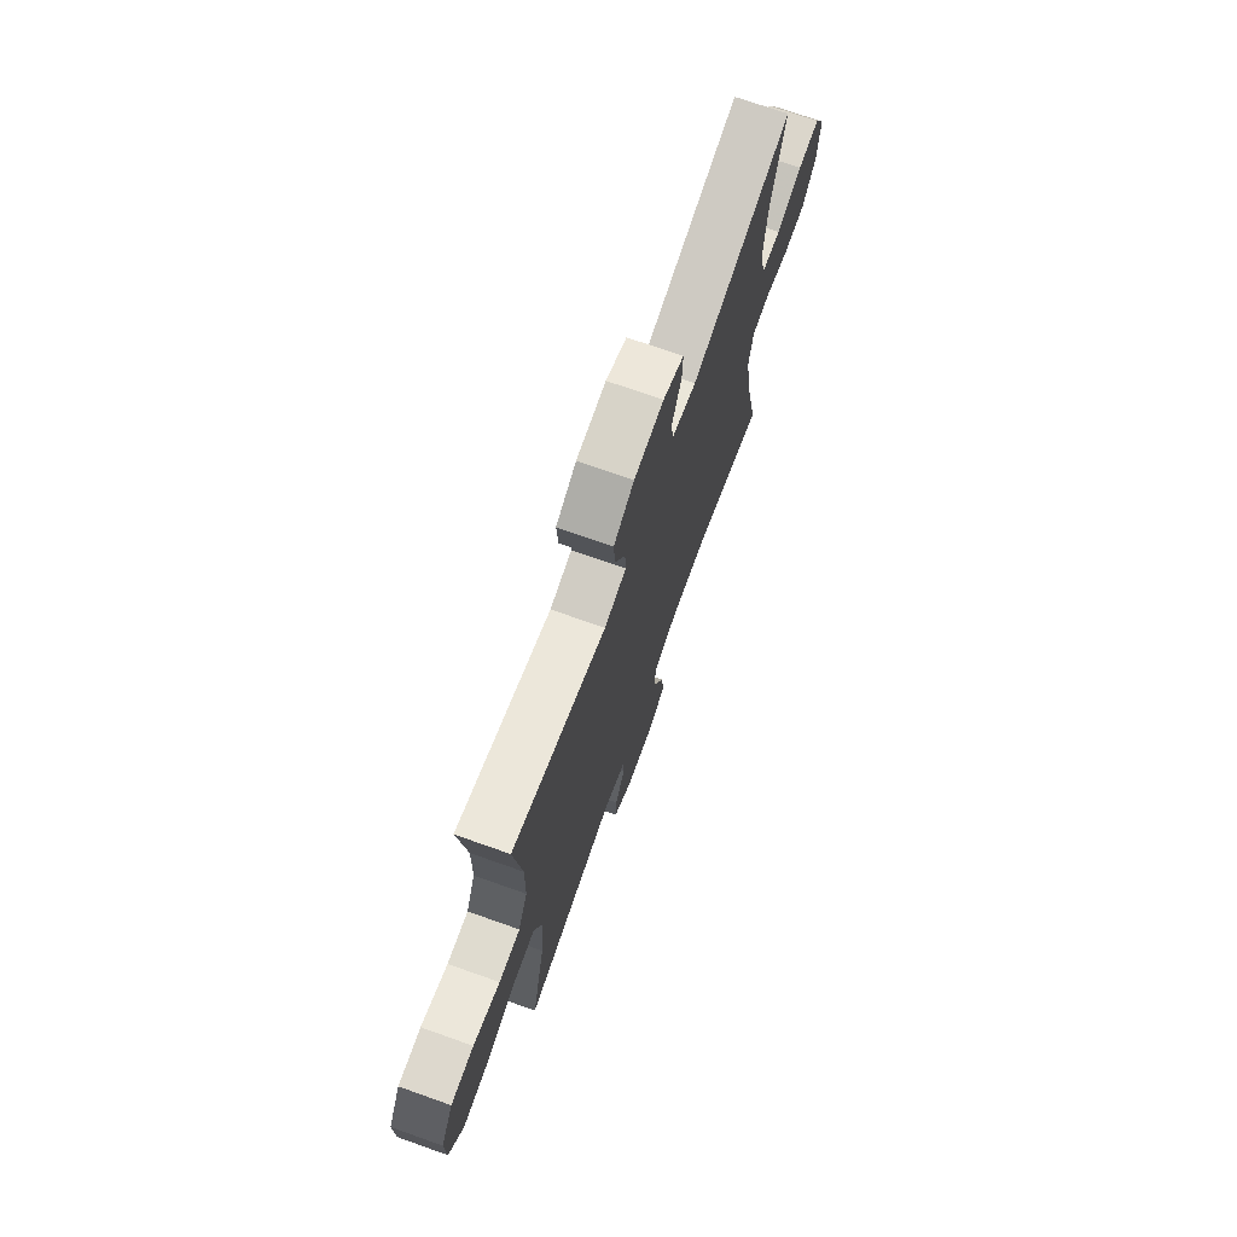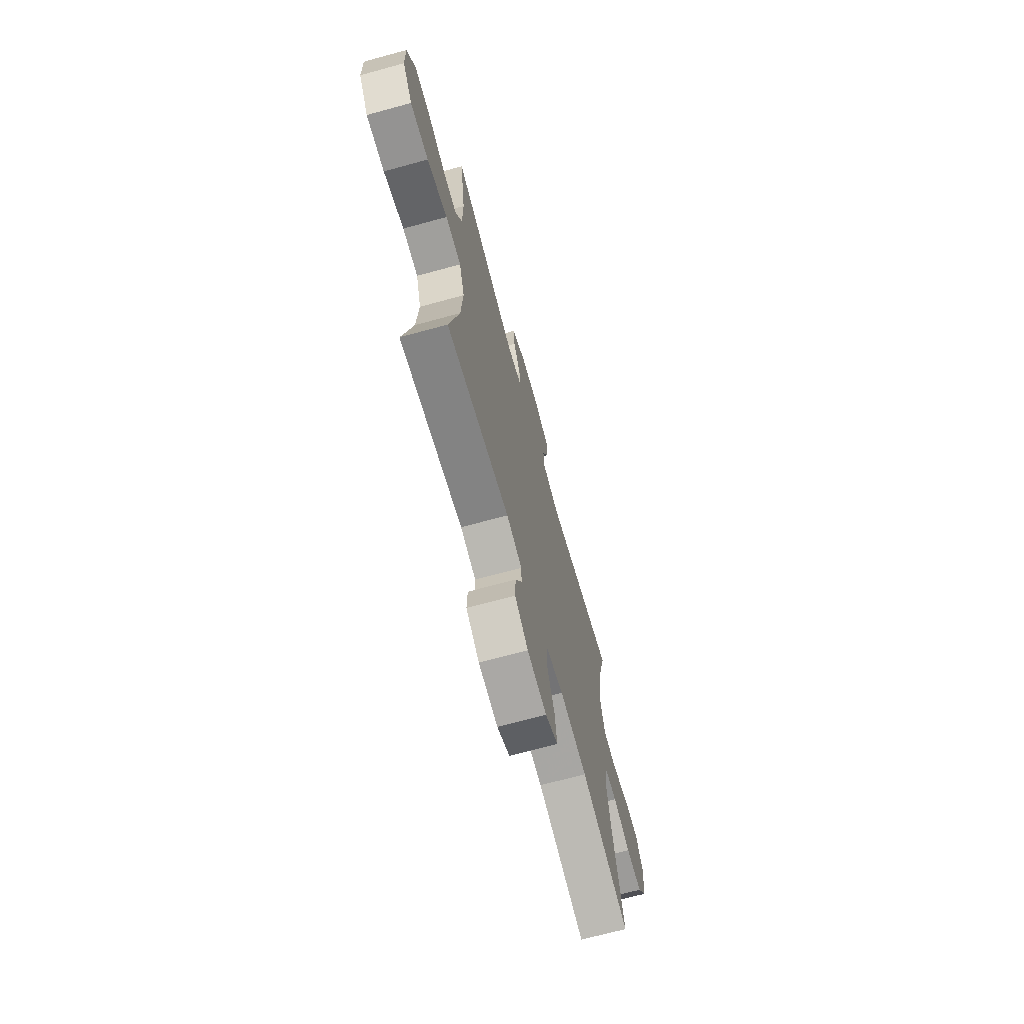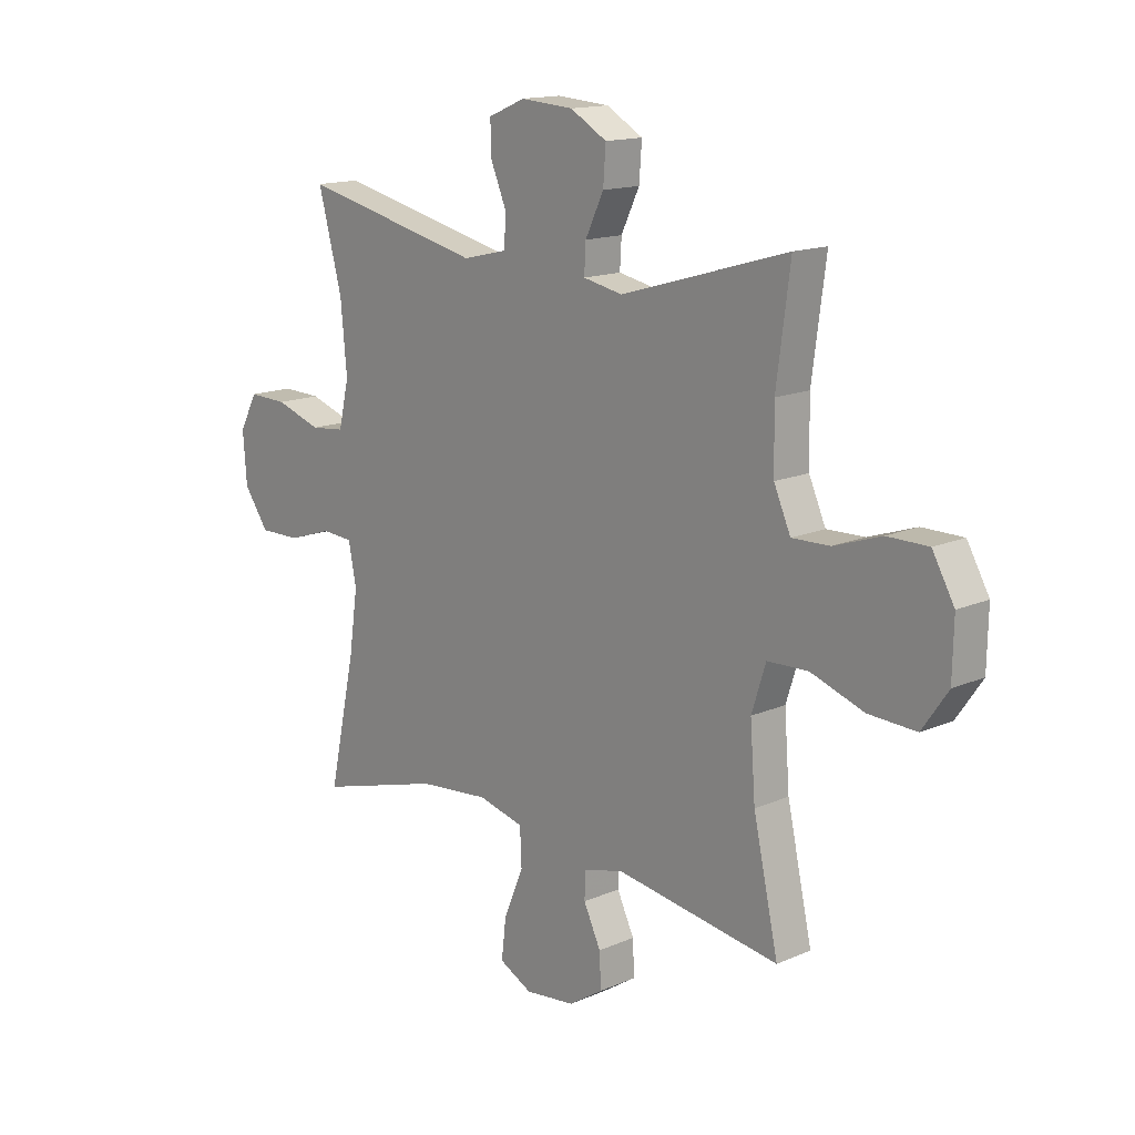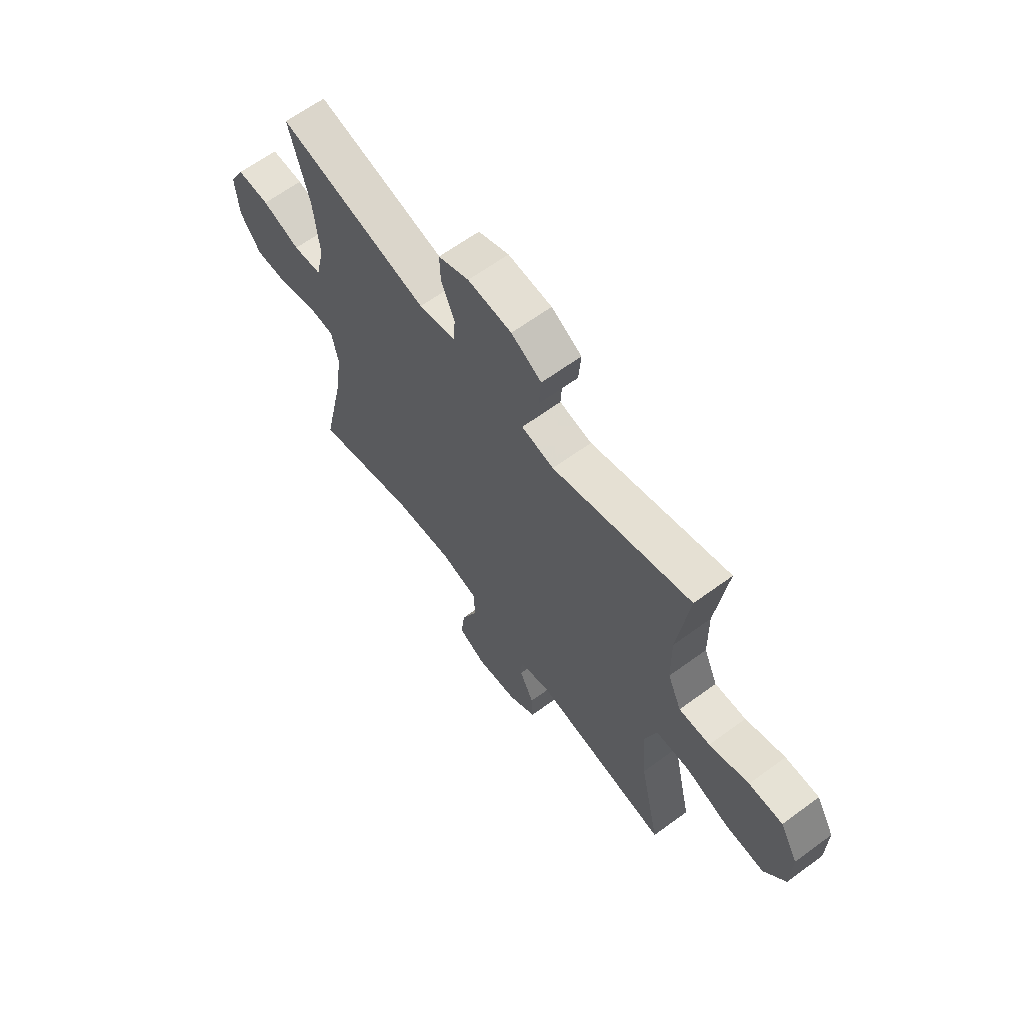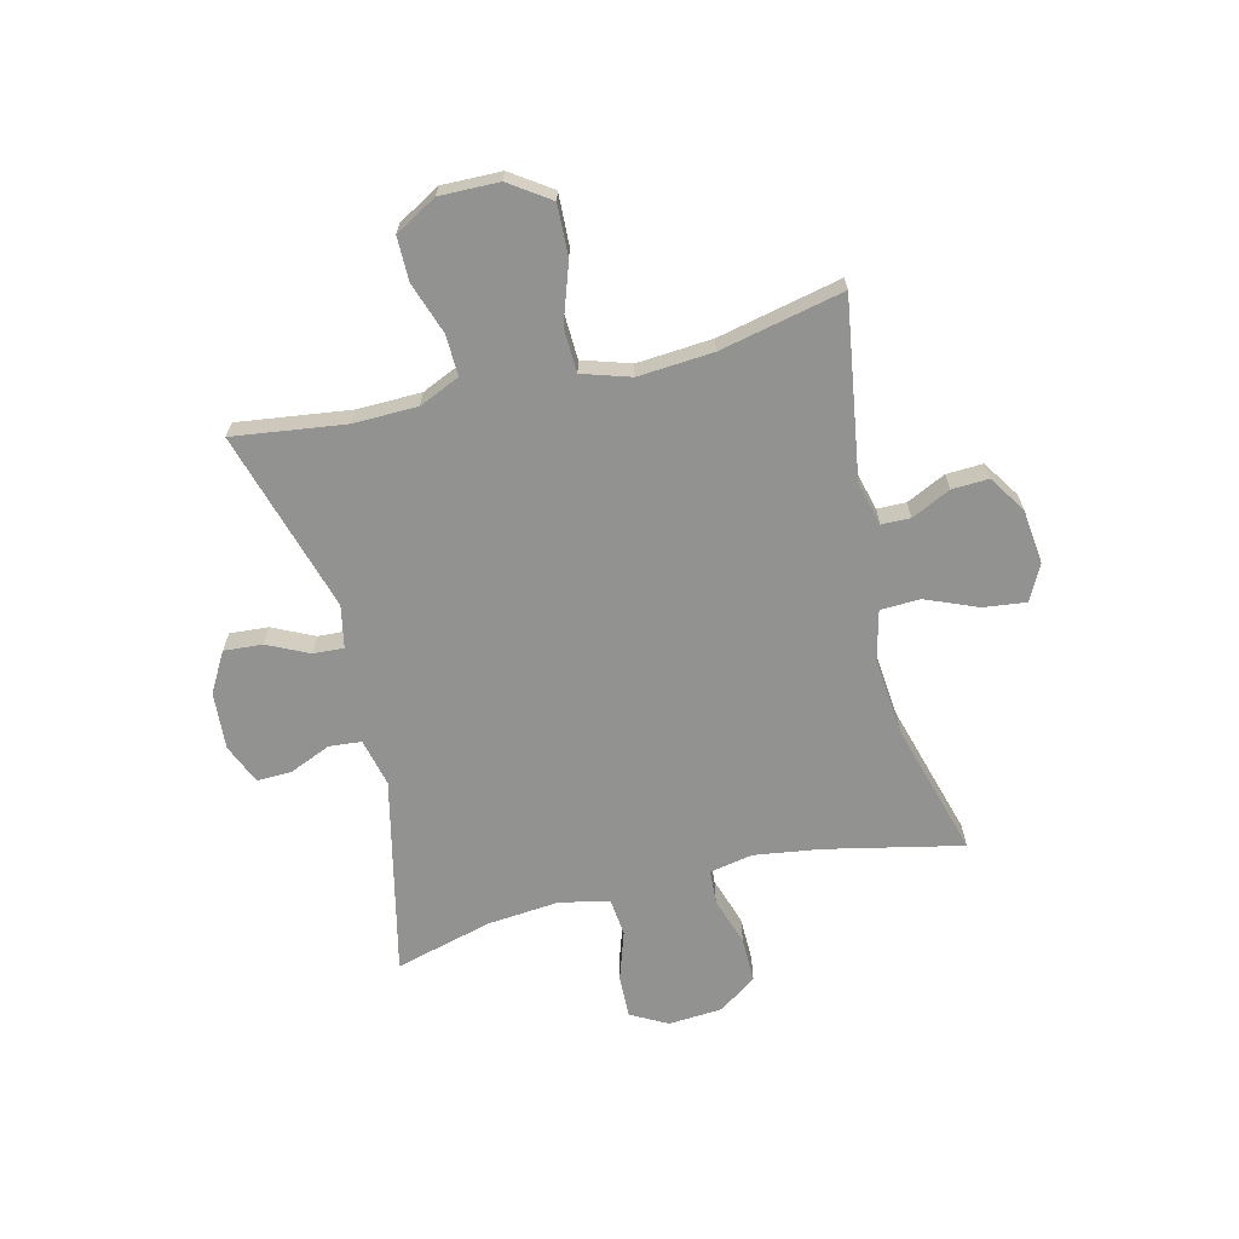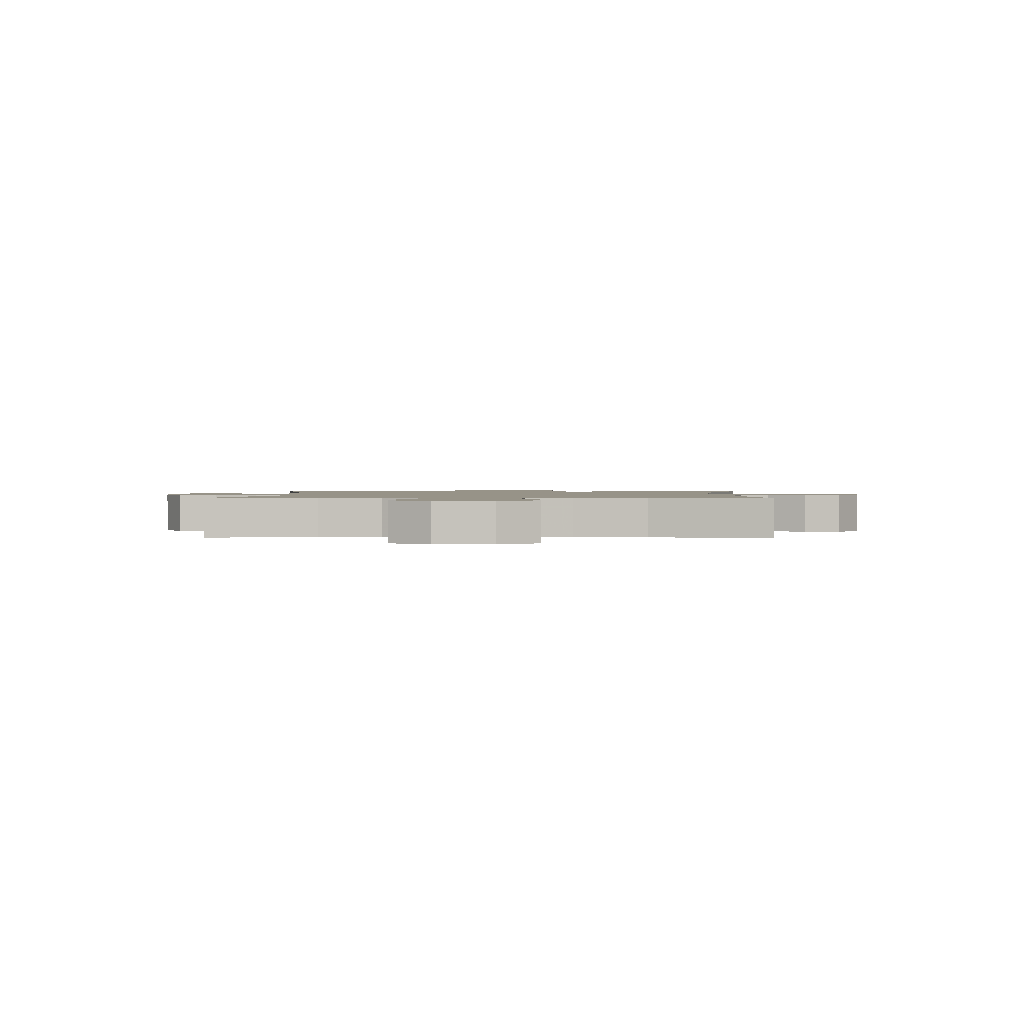
<metadata>
{"format":"obj","ext":"obj","renderer":"f3d","projection":"perspective","resolution":1024,"background":"white","views":[{"elev":72.1,"azim":109.5,"up":"+Z"},{"elev":-69.2,"azim":105.3,"up":"+Z"},{"elev":15.0,"azim":47.1,"up":"+Z"},{"elev":63.9,"azim":53.5,"up":"+Z"},{"elev":-66.3,"azim":103.8,"up":"+Y"},{"elev":1.3,"azim":92.3,"up":"+Y"}]}
</metadata>
<code>
v -0.5 0.07 0.5
v -0.151 0.07 0.421
v -0.066 0.07 0.441
v -0.061 0.07 0.498
v -0.092 0.07 0.571
v -0.094 0.07 0.633
v -0.023 0.07 0.663
v 0.078 0.07 0.656
v 0.148 0.07 0.616
v 0.143 0.07 0.548
v 0.108 0.07 0.475
v 0.105 0.07 0.421
v 0.18 0.07 0.406
v 0.5 0.07 0.5
v 0.474 0.07 0.303
v 0.476 0.07 0.189
v 0.508 0.07 0.117
v 0.58 0.07 0.119
v 0.671 0.07 0.15
v 0.749 0.07 0.15
v 0.791 0.07 0.076
v 0.789 0.07 -0.029
v 0.74 0.07 -0.1
v 0.649 0.07 -0.096
v 0.547 0.07 -0.061
v 0.469 0.07 -0.064
v 0.442 0.07 -0.149
v 0.452 0.07 -0.282
v 0.5 0.07 -0.5
v 0.186 0.07 -0.452
v 0.109 0.07 -0.472
v 0.108 0.07 -0.523
v 0.141 0.07 -0.592
v 0.144 0.07 -0.657
v 0.078 0.07 -0.7
v -0.018 0.07 -0.711
v -0.081 0.07 -0.679
v -0.072 0.07 -0.603
v -0.034 0.07 -0.511
v -0.037 0.07 -0.441
v -0.125 0.07 -0.419
v -0.261 0.07 -0.432
v -0.5 0.07 -0.5
v -0.448 0.07 -0.26
v -0.431 0.07 -0.142
v -0.446 0.07 -0.066
v -0.506 0.07 -0.062
v -0.592 0.07 -0.09
v -0.671 0.07 -0.091
v -0.719 0.07 -0.024
v -0.726 0.07 0.072
v -0.691 0.07 0.137
v -0.616 0.07 0.135
v -0.528 0.07 0.106
v -0.462 0.07 0.113
v -0.442 0.07 0.199
v -0.454 0.07 0.328
v -0.5 0 0.5
v -0.151 0 0.421
v -0.066 0 0.441
v -0.061 0 0.498
v -0.092 0 0.571
v -0.094 0 0.633
v -0.023 0 0.663
v 0.078 0 0.656
v 0.148 0 0.616
v 0.143 0 0.548
v 0.108 0 0.475
v 0.105 0 0.421
v 0.18 0 0.406
v 0.5 0 0.5
v 0.474 0 0.303
v 0.476 0 0.189
v 0.508 0 0.117
v 0.58 0 0.119
v 0.671 0 0.15
v 0.749 0 0.15
v 0.791 0 0.076
v 0.789 0 -0.029
v 0.74 0 -0.1
v 0.649 0 -0.096
v 0.547 0 -0.061
v 0.469 0 -0.064
v 0.442 0 -0.149
v 0.452 0 -0.282
v 0.5 0 -0.5
v 0.186 0 -0.452
v 0.109 0 -0.472
v 0.108 0 -0.523
v 0.141 0 -0.592
v 0.144 0 -0.657
v 0.078 0 -0.7
v -0.018 0 -0.711
v -0.081 0 -0.679
v -0.072 0 -0.603
v -0.034 0 -0.511
v -0.037 0 -0.441
v -0.125 0 -0.419
v -0.261 0 -0.432
v -0.5 0 -0.5
v -0.448 0 -0.26
v -0.431 0 -0.142
v -0.446 0 -0.066
v -0.506 0 -0.062
v -0.592 0 -0.09
v -0.671 0 -0.091
v -0.719 0 -0.024
v -0.726 0 0.072
v -0.691 0 0.137
v -0.616 0 0.135
v -0.528 0 0.106
v -0.462 0 0.113
v -0.442 0 0.199
v -0.454 0 0.328
f 51 52 53 54
f 51 54 55
f 50 51 55
f 47 48 49 50
f 46 47 50 55
f 45 46 55 56
f 42 43 44
f 41 42 44 45
f 40 41 45 56
f 36 37 38 39
f 36 39 40
f 35 36 40
f 32 33 34 35
f 31 32 35 40
f 30 31 40 56
f 28 29 30 56
f 22 23 24 25
f 22 25 26
f 21 22 26
f 18 19 20 21
f 17 18 21 26
f 16 17 26 27
f 13 14 15
f 12 13 15 16
f 8 9 10 11
f 8 11 12
f 7 8 12
f 4 5 6 7
f 3 4 7 12
f 2 3 12 16
f 57 1 2 16
f 27 28 56 57
f 16 27 57
f 111 110 109 108
f 112 111 108
f 112 108 107
f 107 106 105 104
f 112 107 104 103
f 113 112 103 102
f 101 100 99
f 102 101 99 98
f 113 102 98 97
f 96 95 94 93
f 97 96 93
f 97 93 92
f 92 91 90 89
f 97 92 89 88
f 113 97 88 87
f 113 87 86 85
f 82 81 80 79
f 83 82 79
f 83 79 78
f 78 77 76 75
f 83 78 75 74
f 84 83 74 73
f 72 71 70
f 73 72 70 69
f 68 67 66 65
f 69 68 65
f 69 65 64
f 64 63 62 61
f 69 64 61 60
f 73 69 60 59
f 73 59 58 114
f 114 113 85 84
f 114 84 73
f 1 58 59 2
f 2 59 60 3
f 3 60 61 4
f 4 61 62 5
f 5 62 63 6
f 6 63 64 7
f 7 64 65 8
f 8 65 66 9
f 9 66 67 10
f 10 67 68 11
f 11 68 69 12
f 12 69 70 13
f 13 70 71 14
f 14 71 72 15
f 15 72 73 16
f 16 73 74 17
f 17 74 75 18
f 18 75 76 19
f 19 76 77 20
f 20 77 78 21
f 21 78 79 22
f 22 79 80 23
f 23 80 81 24
f 24 81 82 25
f 25 82 83 26
f 26 83 84 27
f 27 84 85 28
f 28 85 86 29
f 29 86 87 30
f 30 87 88 31
f 31 88 89 32
f 32 89 90 33
f 33 90 91 34
f 34 91 92 35
f 35 92 93 36
f 36 93 94 37
f 37 94 95 38
f 38 95 96 39
f 39 96 97 40
f 40 97 98 41
f 41 98 99 42
f 42 99 100 43
f 43 100 101 44
f 44 101 102 45
f 45 102 103 46
f 46 103 104 47
f 47 104 105 48
f 48 105 106 49
f 49 106 107 50
f 50 107 108 51
f 51 108 109 52
f 52 109 110 53
f 53 110 111 54
f 54 111 112 55
f 55 112 113 56
f 56 113 114 57
f 57 114 58 1

</code>
